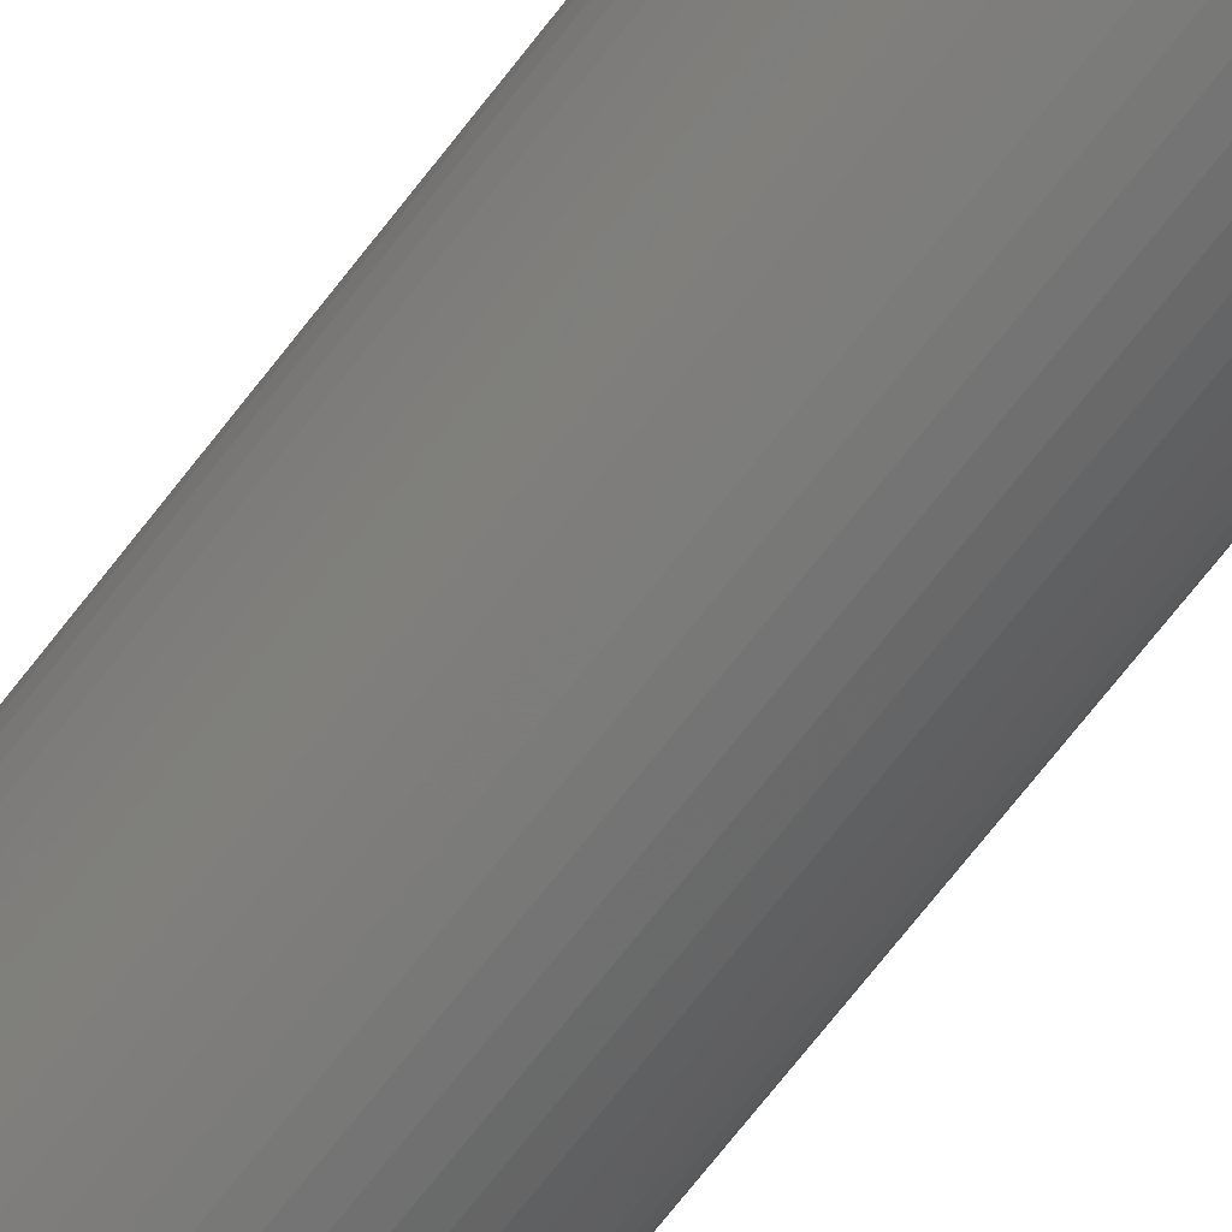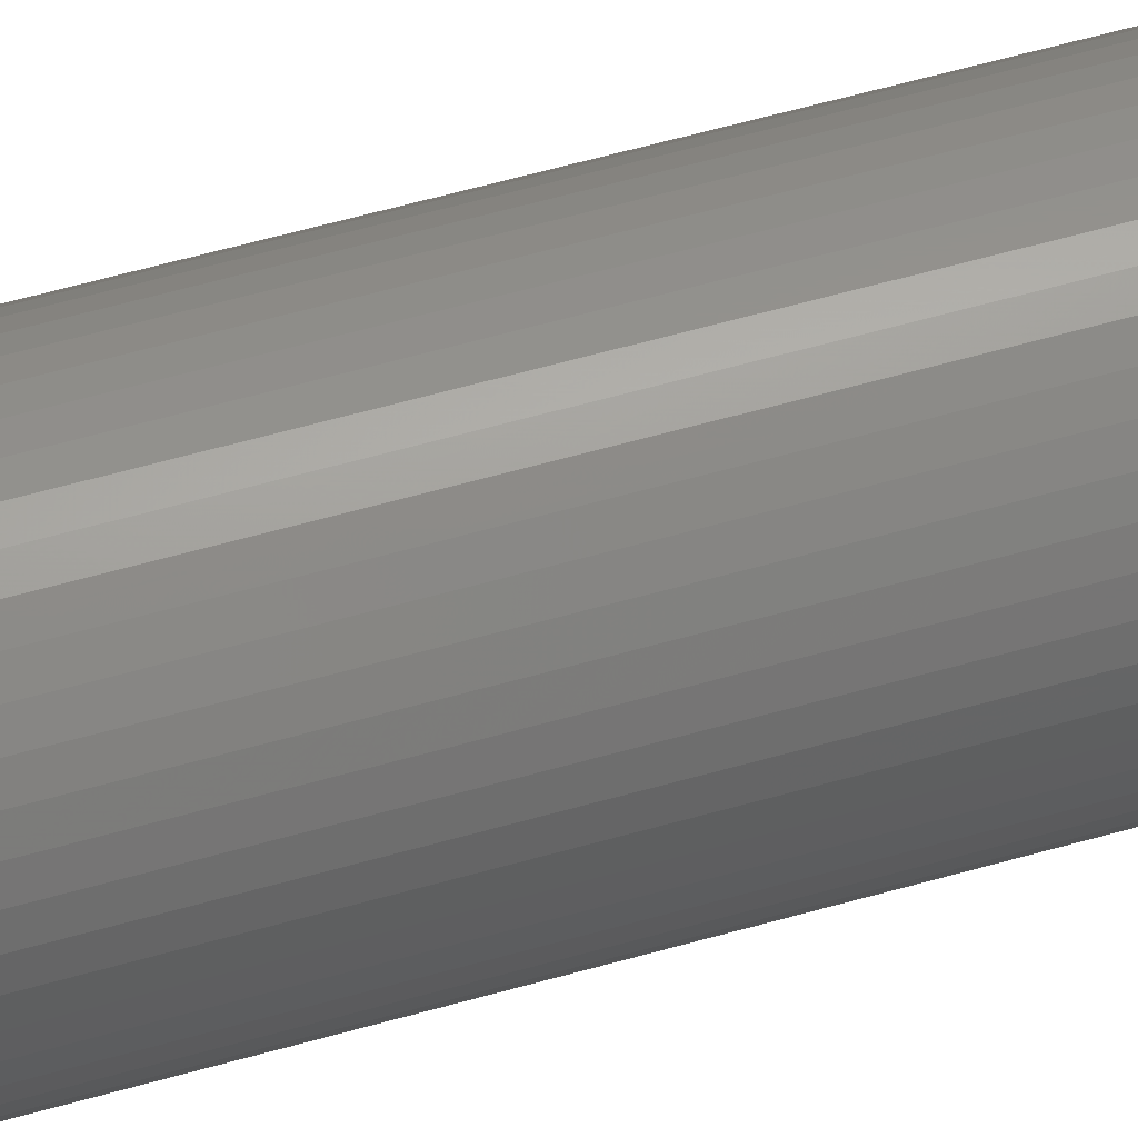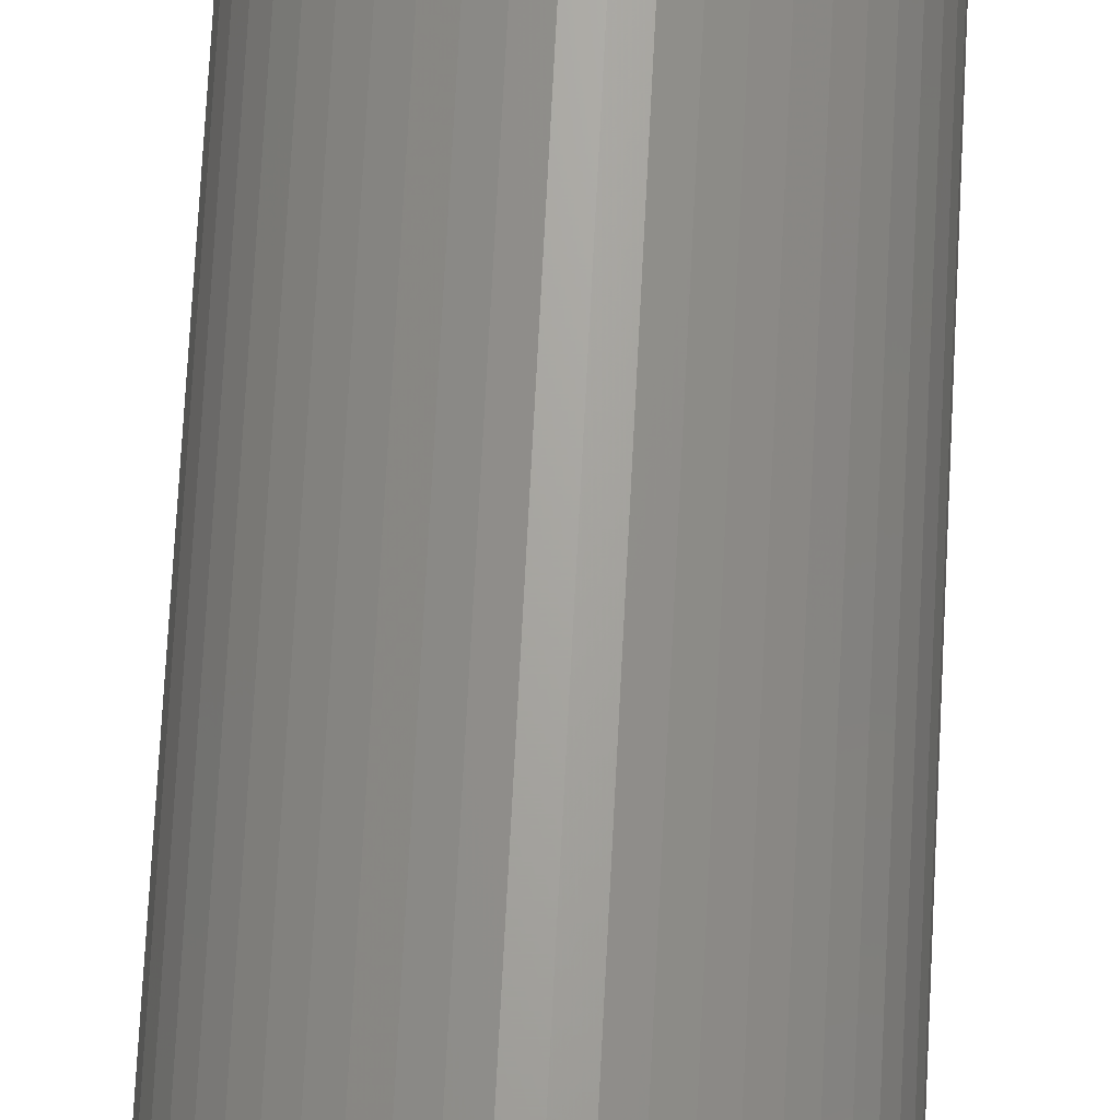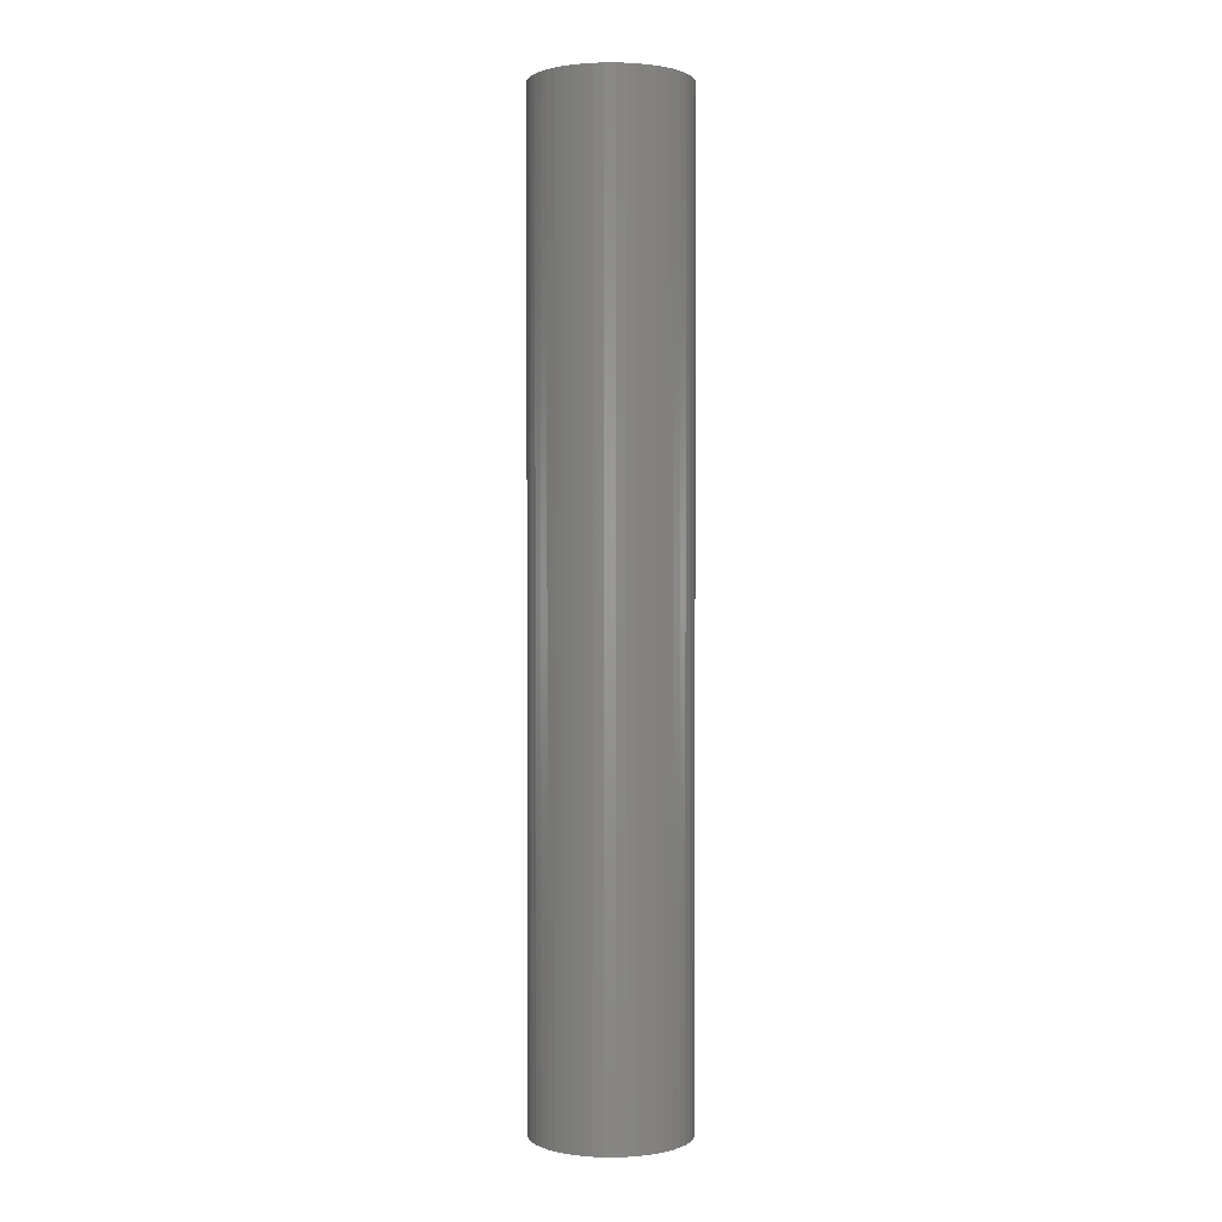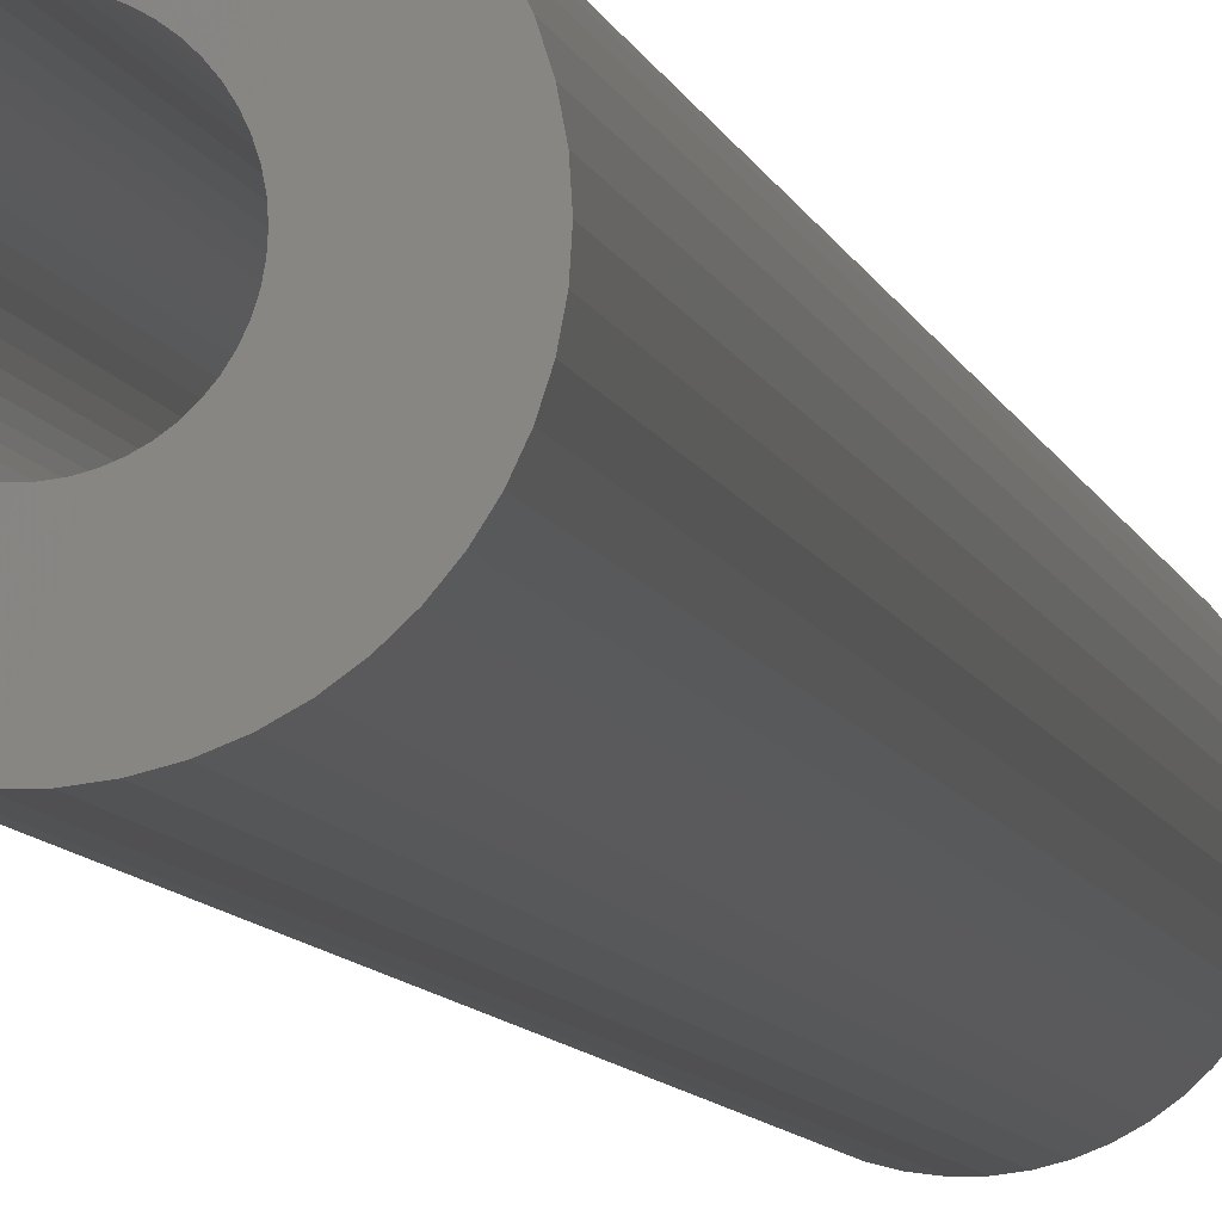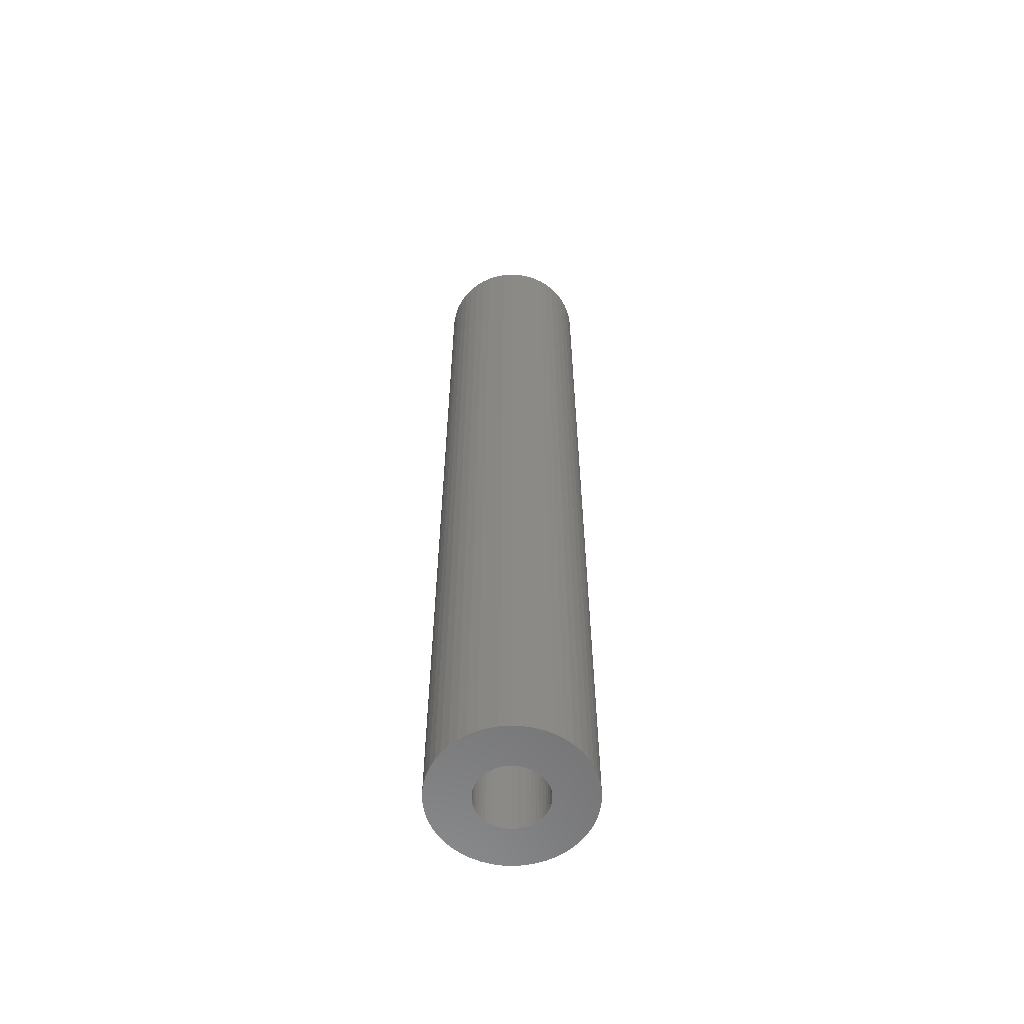
<metadata>
{"format":"stl","ext":"stl","renderer":"f3d","projection":"perspective","resolution":1024,"background":"white","views":[{"elev":-70.8,"azim":142.2,"up":"+Y"},{"elev":55.4,"azim":-107.0,"up":"+Y"},{"elev":66.8,"azim":-177.1,"up":"+Y"},{"elev":1.1,"azim":137.6,"up":"+Z"},{"elev":-6.3,"azim":9.7,"up":"+Y"},{"elev":-59.5,"azim":-118.1,"up":"+Z"}]}
</metadata>
<code>
# stl→obj: 200 verts, 400 faces
v 4 0 25
v 3.968 0.5013 -25
v 3.968 0.5013 25
v 4 0 -25
v -4 0 -25
v -3.968 0.5013 25
v -3.968 0.5013 -25
v -4 0 25
v 0.2512 3.992 -25
v -0.2512 3.992 25
v 0.2512 3.992 25
v -0.2512 3.992 -25
v -0.2512 -3.992 -25
v 0.2512 -3.992 25
v -0.2512 -3.992 25
v 0.2512 -3.992 -25
v 2.916 2.738 -25
v 2.55 3.082 25
v 2.916 2.738 25
v 2.55 3.082 -25
v -2.55 3.082 -25
v -2.916 2.738 25
v -2.55 3.082 25
v -2.916 2.738 -25
v -1.236 3.804 -25
v -1.703 3.619 25
v -1.236 3.804 25
v -1.703 3.619 -25
v 3.719 1.472 25
v 3.505 1.927 -25
v 3.505 1.927 25
v 3.719 1.472 -25
v 3.236 2.351 -25
v 3.236 2.351 25
v 1.703 3.619 -25
v 1.236 3.804 25
v 1.703 3.619 25
v 1.236 3.804 -25
v 0.7495 3.929 25
v 0.7495 3.929 -25
v 2.143 3.377 25
v 2.143 3.377 -25
v -3.505 1.927 -25
v -3.236 2.351 25
v -3.236 2.351 -25
v -3.505 1.927 25
v -3.874 0.9948 -25
v -3.719 1.472 25
v -3.719 1.472 -25
v -3.874 0.9948 25
v -2.143 3.377 25
v -2.143 3.377 -25
v -0.7495 3.929 -25
v -0.7495 3.929 25
v 0.7495 -3.929 25
v 0.7495 -3.929 -25
v 3.874 0.9948 25
v 3.874 0.9948 -25
v 1.8 0 25
v 1.786 0.2256 25
v 3.968 -0.5013 25
v 1.743 0.4476 25
v 1.786 -0.2256 25
v 1.674 0.6626 25
v 3.874 -0.9948 25
v 1.577 0.8672 25
v 1.743 -0.4476 25
v 1.456 1.058 25
v 3.719 -1.472 25
v 1.312 1.232 25
v 1.674 -0.6626 25
v 1.147 1.387 25
v 3.505 -1.927 25
v 1.577 -0.8672 25
v 0.9645 1.52 25
v 0.7664 1.629 25
v 0.5562 1.712 25
v 0.3373 1.768 25
v 0.113 1.796 25
v -0.113 1.796 25
v -0.3373 1.768 25
v -0.5562 1.712 25
v -0.7664 1.629 25
v -0.9645 1.52 25
v -1.147 1.387 25
v -1.312 1.232 25
v -1.456 1.058 25
v -1.577 0.8672 25
v 3.236 -2.351 25
v 1.456 -1.058 25
v 2.916 -2.738 25
v 1.312 -1.232 25
v 2.55 -3.082 25
v 1.147 -1.387 25
v 2.143 -3.377 25
v 0.9645 -1.52 25
v 1.703 -3.619 25
v 0.7664 -1.629 25
v 1.236 -3.804 25
v 0.5562 -1.712 25
v 0.3373 -1.768 25
v 0.113 -1.796 25
v -0.113 -1.796 25
v -0.3373 -1.768 25
v -0.7495 -3.929 25
v -0.5562 -1.712 25
v -1.236 -3.804 25
v -0.7664 -1.629 25
v -1.703 -3.619 25
v -0.9645 -1.52 25
v -2.143 -3.377 25
v -1.147 -1.387 25
v -2.55 -3.082 25
v -1.312 -1.232 25
v -2.916 -2.738 25
v -1.456 -1.058 25
v -3.236 -2.351 25
v -1.577 -0.8672 25
v -3.505 -1.927 25
v -1.674 -0.6626 25
v -3.719 -1.472 25
v -1.743 -0.4476 25
v -3.874 -0.9948 25
v -1.786 -0.2256 25
v -3.968 -0.5013 25
v -1.8 0 25
v -1.674 0.6626 25
v -1.743 0.4476 25
v -1.786 0.2256 25
v 3.236 -2.351 -25
v 2.916 -2.738 -25
v 3.874 -0.9948 -25
v 3.719 -1.472 -25
v 3.968 -0.5013 -25
v -1.703 -3.619 -25
v -1.236 -3.804 -25
v 1.8 0 -25
v 1.786 -0.2256 -25
v 1.743 -0.4476 -25
v 1.786 0.2256 -25
v 1.674 -0.6626 -25
v 3.505 -1.927 -25
v 1.577 -0.8672 -25
v 1.743 0.4476 -25
v 1.456 -1.058 -25
v 1.312 -1.232 -25
v 2.55 -3.082 -25
v 1.674 0.6626 -25
v 1.147 -1.387 -25
v 2.143 -3.377 -25
v 1.577 0.8672 -25
v 0.9645 -1.52 -25
v 1.703 -3.619 -25
v 0.7664 -1.629 -25
v 1.236 -3.804 -25
v 0.5562 -1.712 -25
v 0.3373 -1.768 -25
v 0.113 -1.796 -25
v -0.113 -1.796 -25
v -0.3373 -1.768 -25
v -0.7495 -3.929 -25
v -0.5562 -1.712 -25
v -0.7664 -1.629 -25
v -0.9645 -1.52 -25
v -2.143 -3.377 -25
v -1.147 -1.387 -25
v -2.55 -3.082 -25
v -1.312 -1.232 -25
v -2.916 -2.738 -25
v -1.456 -1.058 -25
v -3.236 -2.351 -25
v -1.577 -0.8672 -25
v -3.505 -1.927 -25
v 1.456 1.058 -25
v 1.312 1.232 -25
v 1.147 1.387 -25
v 0.9645 1.52 -25
v 0.7664 1.629 -25
v 0.5562 1.712 -25
v 0.3373 1.768 -25
v 0.113 1.796 -25
v -0.113 1.796 -25
v -0.3373 1.768 -25
v -0.5562 1.712 -25
v -0.7664 1.629 -25
v -0.9645 1.52 -25
v -1.147 1.387 -25
v -1.312 1.232 -25
v -1.456 1.058 -25
v -1.577 0.8672 -25
v -1.674 0.6626 -25
v -1.743 0.4476 -25
v -1.786 0.2256 -25
v -1.8 0 -25
v -1.674 -0.6626 -25
v -3.719 -1.472 -25
v -1.743 -0.4476 -25
v -3.874 -0.9948 -25
v -1.786 -0.2256 -25
v -3.968 -0.5013 -25
f 1 2 3
f 2 1 4
f 5 6 7
f 6 5 8
f 9 10 11
f 10 9 12
f 13 14 15
f 14 13 16
f 17 18 19
f 18 17 20
f 21 22 23
f 22 21 24
f 25 26 27
f 26 25 28
f 29 30 31
f 30 29 32
f 31 33 34
f 33 31 30
f 35 36 37
f 36 35 38
f 38 39 36
f 39 38 40
f 20 41 18
f 41 20 42
f 43 44 45
f 44 43 46
f 45 22 24
f 22 45 44
f 47 48 49
f 48 47 50
f 28 51 26
f 51 28 52
f 53 27 54
f 27 53 25
f 16 55 14
f 55 16 56
f 57 32 29
f 32 57 58
f 3 58 57
f 58 3 2
f 34 17 19
f 17 34 33
f 40 11 39
f 11 40 9
f 49 46 43
f 46 49 48
f 7 50 47
f 50 7 6
f 59 1 3
f 60 3 57
f 1 59 61
f 62 57 29
f 63 61 59
f 64 29 31
f 61 63 65
f 66 31 34
f 67 65 63
f 68 34 19
f 65 67 69
f 70 19 18
f 71 69 67
f 72 18 41
f 69 71 73
f 74 73 71
f 3 60 59
f 57 62 60
f 75 41 37
f 29 64 62
f 31 66 64
f 34 68 66
f 19 70 68
f 76 37 36
f 18 72 70
f 41 75 72
f 37 76 75
f 77 36 39
f 36 77 76
f 39 78 77
f 11 78 39
f 11 79 78
f 11 80 79
f 10 80 11
f 10 81 80
f 54 81 10
f 81 54 82
f 27 82 54
f 82 27 83
f 26 83 27
f 83 26 84
f 51 84 26
f 84 51 85
f 23 85 51
f 85 23 86
f 22 86 23
f 86 22 87
f 44 87 22
f 87 44 88
f 46 88 44
f 73 74 89
f 90 89 74
f 89 90 91
f 92 91 90
f 91 92 93
f 94 93 92
f 93 94 95
f 96 95 94
f 95 96 97
f 98 97 96
f 97 98 99
f 100 99 98
f 99 100 55
f 101 55 100
f 101 14 55
f 102 14 101
f 103 14 102
f 103 15 14
f 104 15 103
f 105 104 106
f 104 105 15
f 107 106 108
f 109 108 110
f 111 110 112
f 106 107 105
f 113 112 114
f 115 114 116
f 117 116 118
f 119 118 120
f 108 109 107
f 121 120 122
f 123 122 124
f 125 124 126
f 88 46 127
f 110 111 109
f 48 127 46
f 112 113 111
f 127 48 128
f 114 115 113
f 50 128 48
f 116 117 115
f 128 50 129
f 118 119 117
f 6 129 50
f 120 121 119
f 129 6 126
f 122 123 121
f 8 126 6
f 124 125 123
f 126 8 125
f 12 54 10
f 54 12 53
f 91 130 89
f 130 91 131
f 69 132 65
f 132 69 133
f 65 134 61
f 134 65 132
f 135 107 109
f 107 135 136
f 137 4 134
f 138 134 132
f 4 137 2
f 139 132 133
f 140 2 137
f 141 133 142
f 2 140 58
f 143 142 130
f 144 58 140
f 145 130 131
f 58 144 32
f 146 131 147
f 148 32 144
f 149 147 150
f 32 148 30
f 151 30 148
f 134 138 137
f 132 139 138
f 152 150 153
f 133 141 139
f 142 143 141
f 130 145 143
f 131 146 145
f 154 153 155
f 147 149 146
f 150 152 149
f 153 154 152
f 156 155 56
f 155 156 154
f 56 157 156
f 16 157 56
f 16 158 157
f 16 159 158
f 13 159 16
f 13 160 159
f 161 160 13
f 160 161 162
f 136 162 161
f 162 136 163
f 135 163 136
f 163 135 164
f 165 164 135
f 164 165 166
f 167 166 165
f 166 167 168
f 169 168 167
f 168 169 170
f 171 170 169
f 170 171 172
f 173 172 171
f 30 151 33
f 174 33 151
f 33 174 17
f 175 17 174
f 17 175 20
f 176 20 175
f 20 176 42
f 177 42 176
f 42 177 35
f 178 35 177
f 35 178 38
f 179 38 178
f 38 179 40
f 180 40 179
f 180 9 40
f 181 9 180
f 182 9 181
f 182 12 9
f 183 12 182
f 53 183 184
f 183 53 12
f 25 184 185
f 28 185 186
f 52 186 187
f 184 25 53
f 21 187 188
f 24 188 189
f 45 189 190
f 43 190 191
f 185 28 25
f 49 191 192
f 47 192 193
f 7 193 194
f 172 173 195
f 186 52 28
f 196 195 173
f 187 21 52
f 195 196 197
f 188 24 21
f 198 197 196
f 189 45 24
f 197 198 199
f 190 43 45
f 200 199 198
f 191 49 43
f 199 200 194
f 192 47 49
f 5 194 200
f 193 7 47
f 194 5 7
f 155 97 99
f 97 155 153
f 42 37 41
f 37 42 35
f 52 23 51
f 23 52 21
f 153 95 97
f 95 153 150
f 89 142 73
f 142 89 130
f 61 4 1
f 4 61 134
f 136 105 107
f 105 136 161
f 169 117 171
f 117 169 115
f 196 123 198
f 123 196 121
f 56 99 55
f 99 56 155
f 147 91 93
f 91 147 131
f 150 93 95
f 93 150 147
f 73 133 69
f 133 73 142
f 161 15 105
f 15 161 13
f 169 113 115
f 113 169 167
f 165 109 111
f 109 165 135
f 171 119 173
f 119 171 117
f 173 121 196
f 121 173 119
f 198 125 200
f 125 198 123
f 200 8 5
f 8 200 125
f 167 111 113
f 111 167 165
f 128 191 127
f 191 128 192
f 151 68 174
f 68 151 66
f 180 77 78
f 77 180 179
f 179 76 77
f 76 179 178
f 185 82 83
f 82 185 184
f 127 190 88
f 190 127 191
f 139 63 138
f 63 139 67
f 176 70 72
f 70 176 175
f 177 72 75
f 72 177 176
f 129 192 128
f 192 129 193
f 87 188 86
f 188 87 189
f 184 81 82
f 81 184 183
f 188 85 86
f 85 188 187
f 137 60 140
f 60 137 59
f 174 70 175
f 70 174 68
f 182 79 80
f 79 182 181
f 178 75 76
f 75 178 177
f 126 193 129
f 193 126 194
f 88 189 87
f 189 88 190
f 183 80 81
f 80 183 182
f 187 84 85
f 84 187 186
f 186 83 84
f 83 186 185
f 158 103 102
f 103 158 159
f 120 197 122
f 197 120 195
f 118 195 120
f 195 118 172
f 157 102 101
f 102 157 158
f 154 100 98
f 100 154 156
f 148 66 151
f 66 148 64
f 144 64 148
f 64 144 62
f 140 62 144
f 62 140 60
f 181 78 79
f 78 181 180
f 138 59 137
f 59 138 63
f 143 71 141
f 71 143 74
f 141 67 139
f 67 141 71
f 146 94 92
f 94 146 149
f 146 90 145
f 90 146 92
f 145 74 143
f 74 145 90
f 163 110 108
f 110 163 164
f 116 172 118
f 172 116 170
f 156 101 100
f 101 156 157
f 149 96 94
f 96 149 152
f 152 98 96
f 98 152 154
f 164 112 110
f 112 164 166
f 160 106 104
f 106 160 162
f 159 104 103
f 104 159 160
f 166 114 112
f 114 166 168
f 122 199 124
f 199 122 197
f 124 194 126
f 194 124 199
f 162 108 106
f 108 162 163
f 114 170 116
f 170 114 168

</code>
